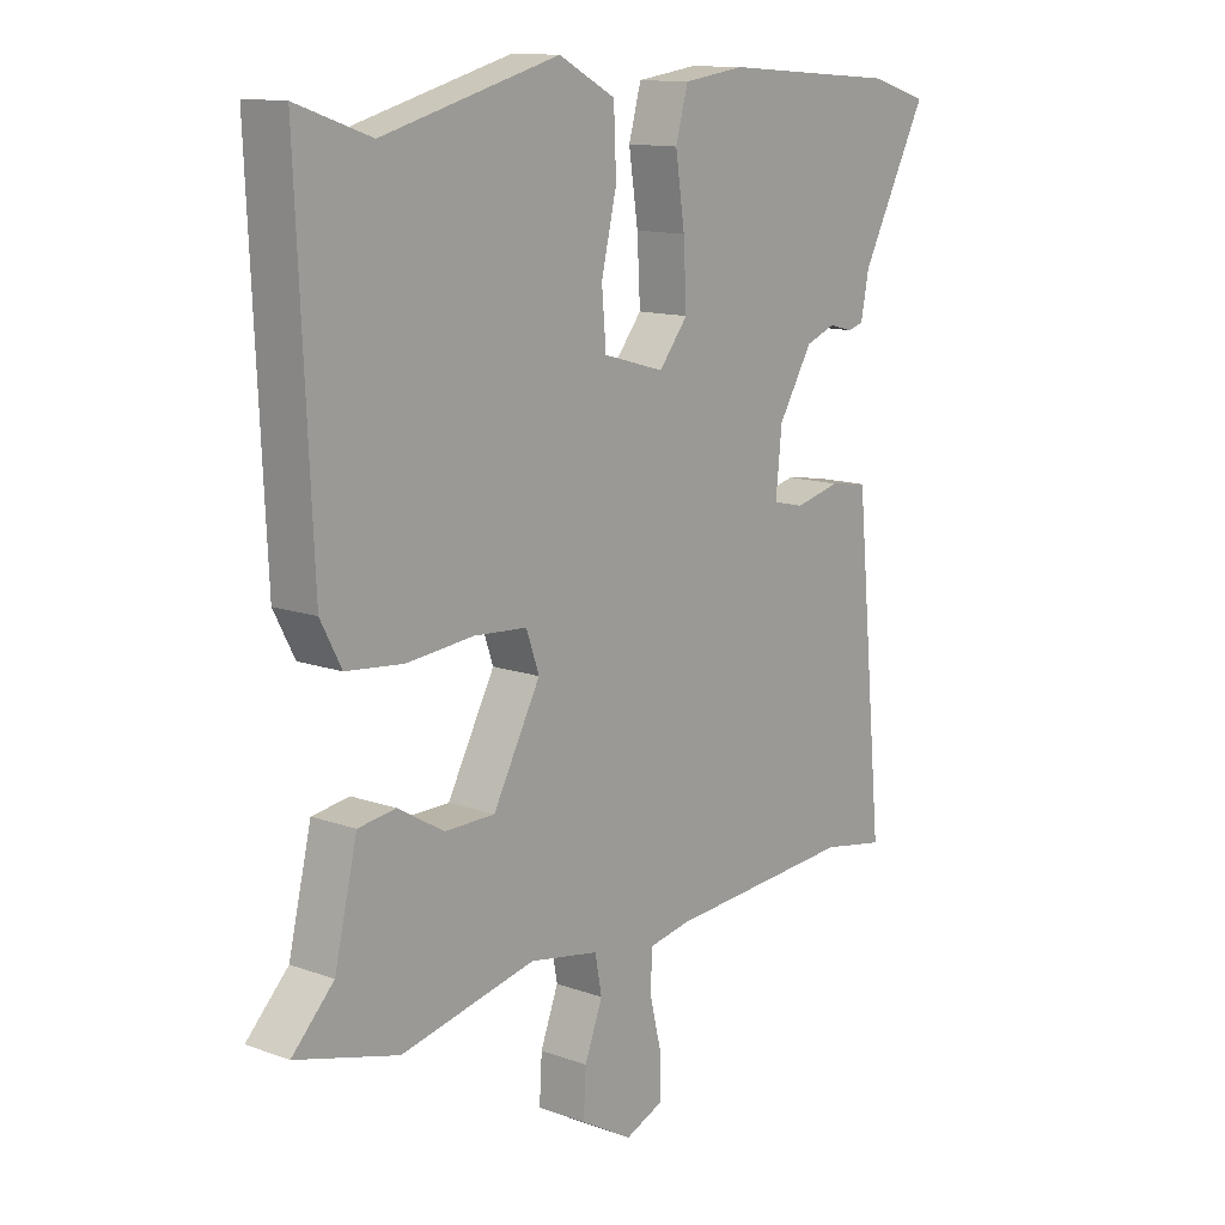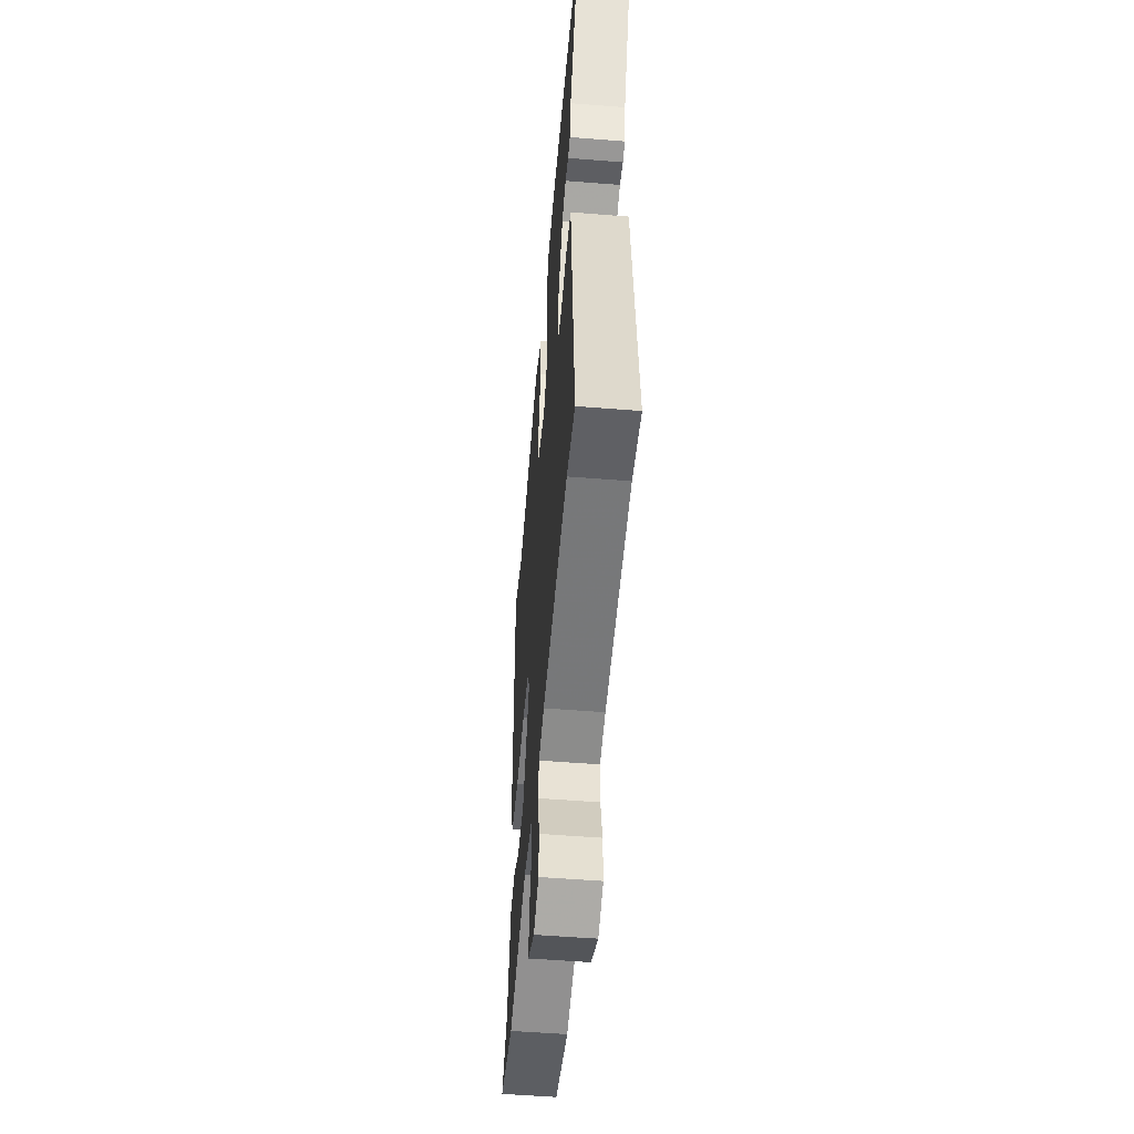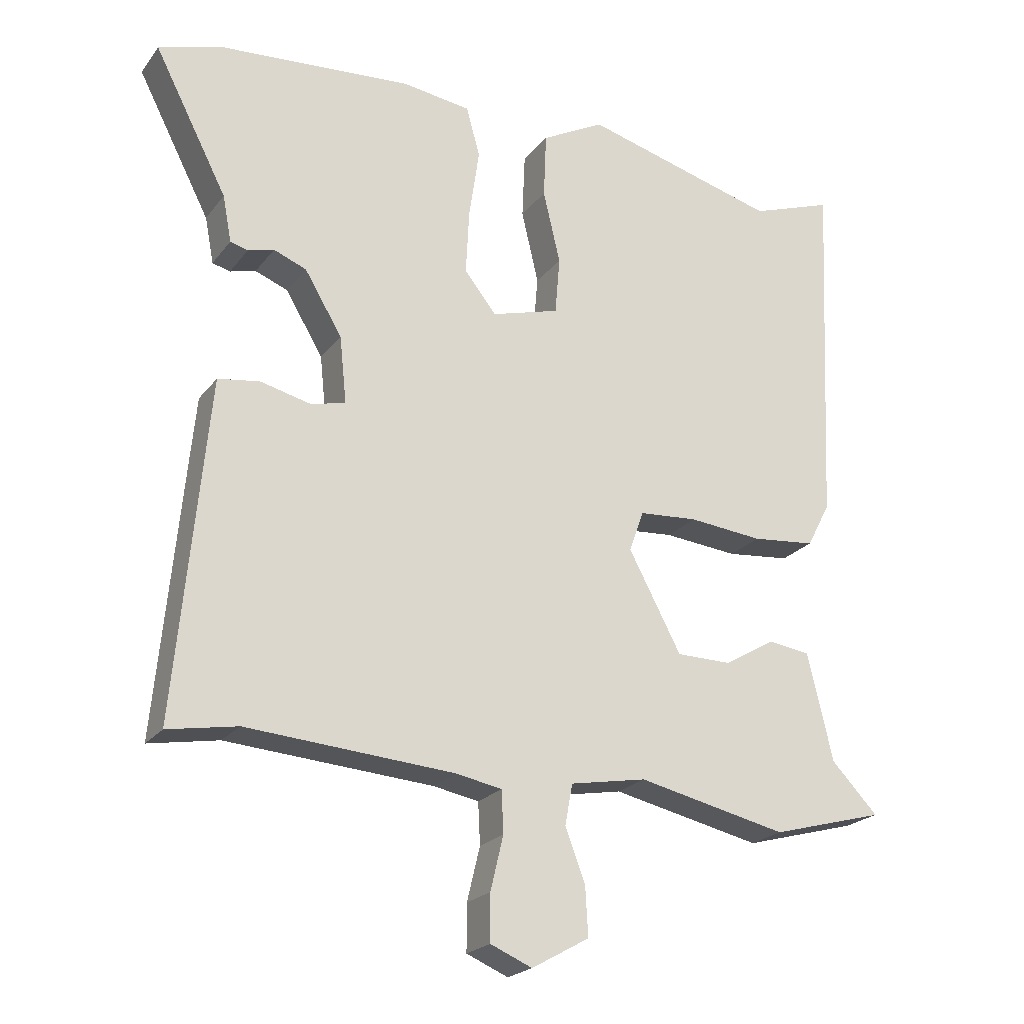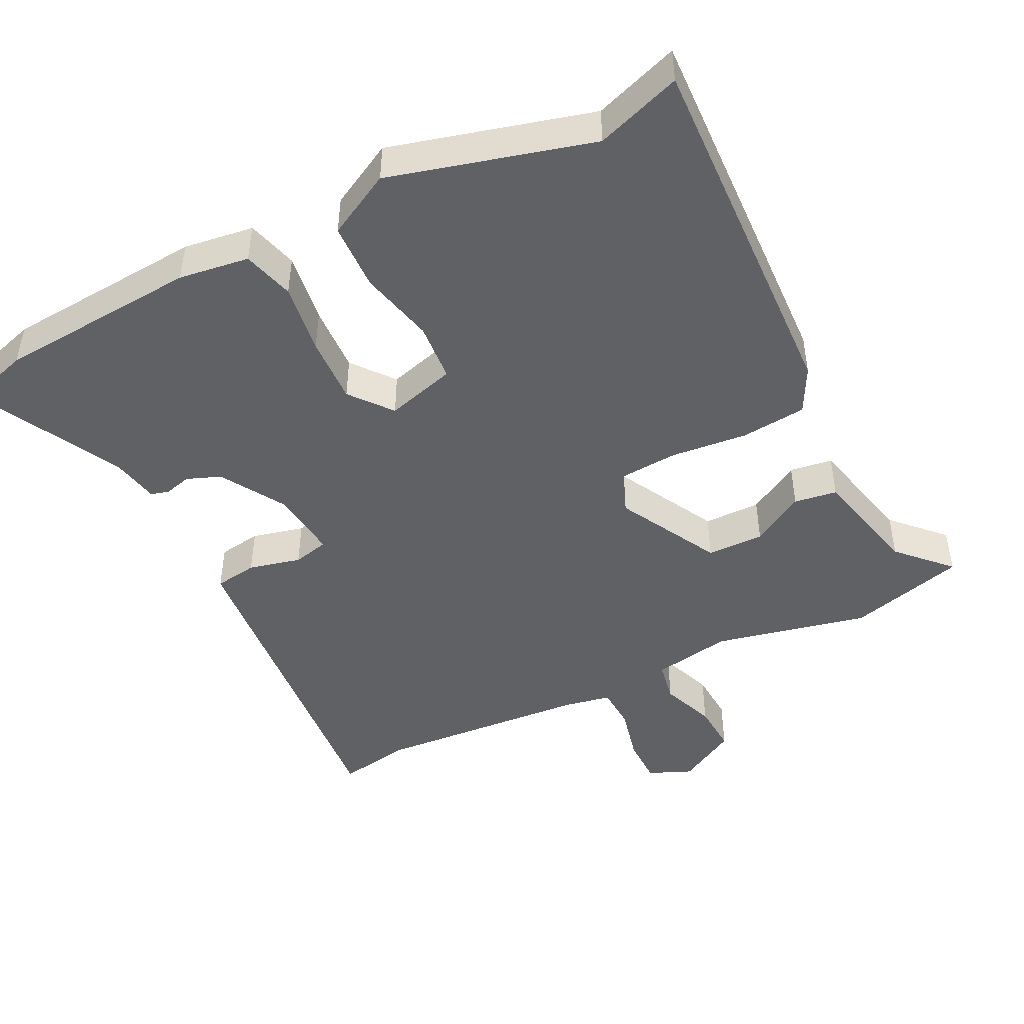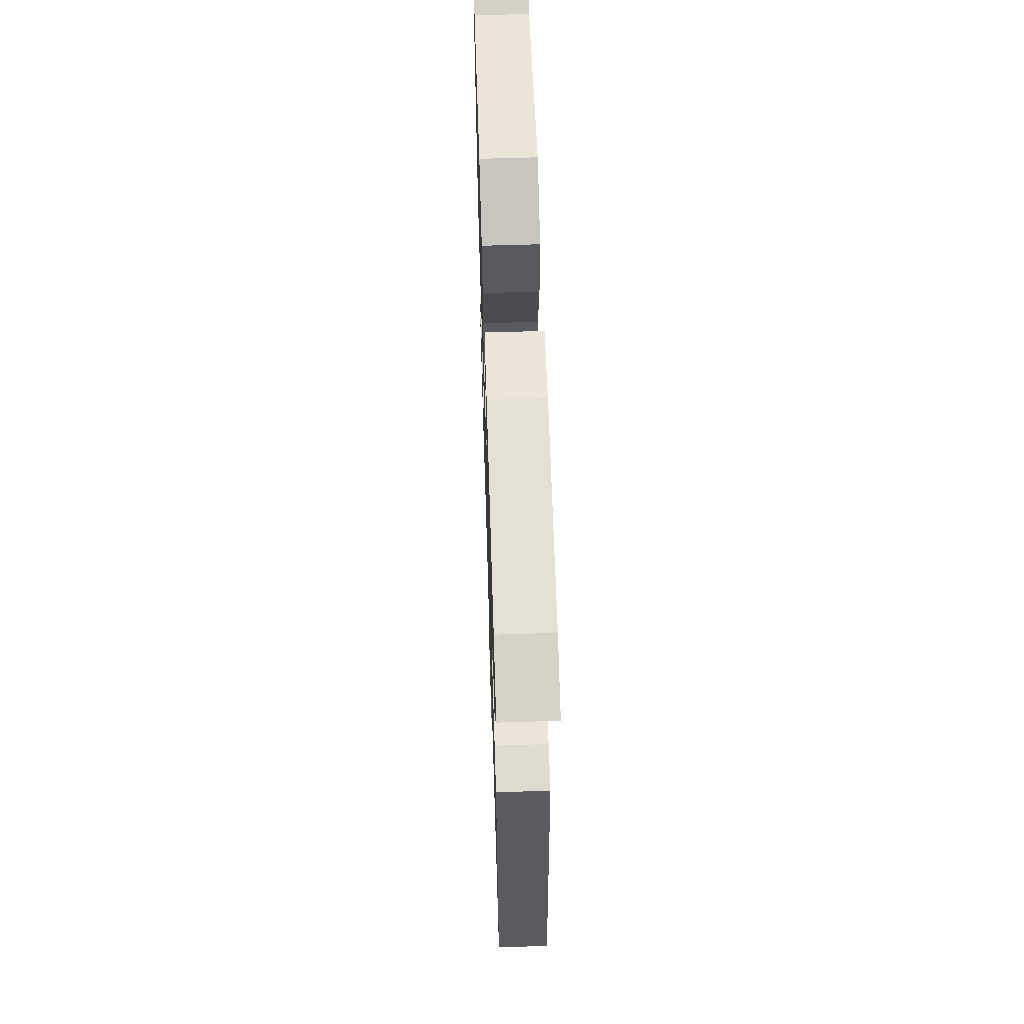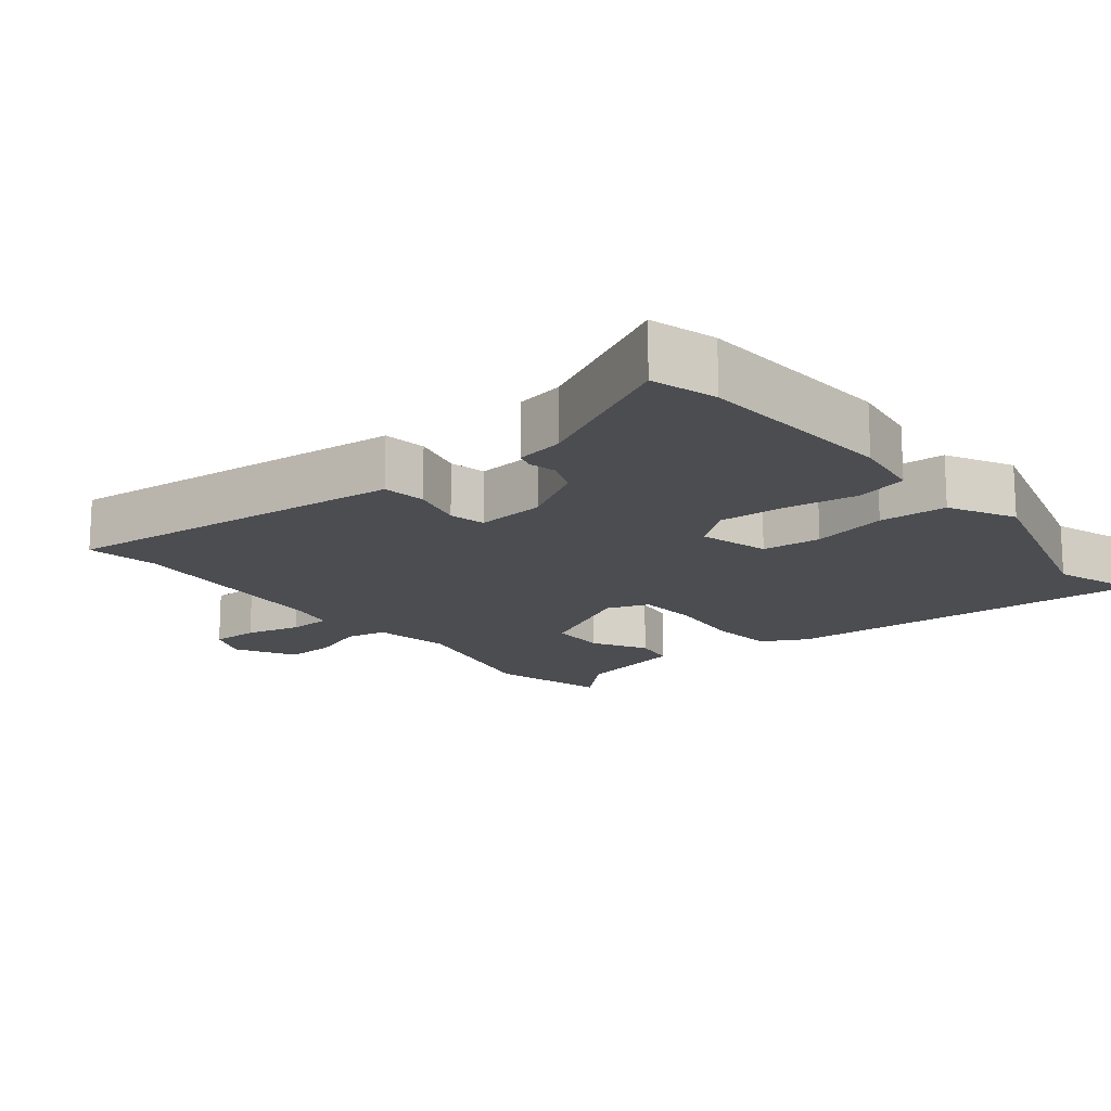
<metadata>
{"format":"obj","ext":"obj","renderer":"f3d","projection":"perspective","resolution":1024,"background":"white","views":[{"elev":12.7,"azim":129.9,"up":"+Z"},{"elev":-53.1,"azim":-94.9,"up":"+Z"},{"elev":-22.0,"azim":-27.0,"up":"+Z"},{"elev":-46.3,"azim":26.6,"up":"+Y"},{"elev":61.7,"azim":-91.8,"up":"+Z"},{"elev":-16.0,"azim":-51.6,"up":"+Y"}]}
</metadata>
<code>
v 0.555 0.07 -0.485
v 0.389 0.07 -0.53
v 0.17 0.07 -0.481
v 0.058 0.07 -0.501
v 0.047 0.07 -0.56
v 0.076 0.07 -0.637
v 0.08 0.07 -0.709
v -0.004 0.07 -0.756
v -0.065 0.07 -0.73
v -0.065 0.07 -0.662
v -0.046 0.07 -0.583
v -0.049 0.07 -0.522
v -0.116 0.07 -0.509
v -0.42 0.07 -0.486
v -0.522 0.07 -0.504
v -0.484 0.07 -0.103
v -0.475 0.07 -0.011
v -0.414 0.07 -0.002
v -0.34 0.07 -0.02
v -0.289 0.07 -0.008
v -0.299 0.07 0.09
v -0.354 0.07 0.182
v -0.402 0.07 0.201
v -0.44 0.07 0.191
v -0.466 0.07 0.198
v -0.479 0.07 0.266
v -0.586 0.07 0.474
v -0.494 0.07 0.502
v -0.208 0.07 0.523
v -0.108 0.07 0.509
v -0.088 0.07 0.436
v -0.103 0.07 0.335
v -0.108 0.07 0.239
v -0.061 0.07 0.18
v 0.038 0.07 0.208
v 0.045 0.07 0.292
v 0.02 0.07 0.399
v 0.024 0.07 0.495
v 0.116 0.07 0.544
v 0.402 0.07 0.466
v 0.523 0.07 0.508
v 0.499 0.07 -0.016
v 0.465 0.07 -0.081
v 0.372 0.07 -0.09
v 0.263 0.07 -0.079
v 0.177 0.07 -0.085
v 0.156 0.07 -0.145
v 0.233 0.07 -0.29
v 0.314 0.07 -0.291
v 0.389 0.07 -0.247
v 0.45 0.07 -0.256
v 0.487 0.07 -0.414
v 0.555 0 -0.485
v 0.389 0 -0.53
v 0.17 0 -0.481
v 0.058 0 -0.501
v 0.047 0 -0.56
v 0.076 0 -0.637
v 0.08 0 -0.709
v -0.004 0 -0.756
v -0.065 0 -0.73
v -0.065 0 -0.662
v -0.046 0 -0.583
v -0.049 0 -0.522
v -0.116 0 -0.509
v -0.42 0 -0.486
v -0.522 0 -0.504
v -0.484 0 -0.103
v -0.475 0 -0.011
v -0.414 0 -0.002
v -0.34 0 -0.02
v -0.289 0 -0.008
v -0.299 0 0.09
v -0.354 0 0.182
v -0.402 0 0.201
v -0.44 0 0.191
v -0.466 0 0.198
v -0.479 0 0.266
v -0.586 0 0.474
v -0.494 0 0.502
v -0.208 0 0.523
v -0.108 0 0.509
v -0.088 0 0.436
v -0.103 0 0.335
v -0.108 0 0.239
v -0.061 0 0.18
v 0.038 0 0.208
v 0.045 0 0.292
v 0.02 0 0.399
v 0.024 0 0.495
v 0.116 0 0.544
v 0.402 0 0.466
v 0.523 0 0.508
v 0.499 0 -0.016
v 0.465 0 -0.081
v 0.372 0 -0.09
v 0.263 0 -0.079
v 0.177 0 -0.085
v 0.156 0 -0.145
v 0.233 0 -0.29
v 0.314 0 -0.291
v 0.389 0 -0.247
v 0.45 0 -0.256
v 0.487 0 -0.414
f 49 50 51 52
f 1 2 3
f 52 1 3
f 49 52 3
f 48 49 3
f 47 48 3 4
f 43 44 45
f 42 43 45
f 41 42 45
f 40 41 45
f 40 45 46
f 39 40 46
f 38 39 46
f 37 38 46
f 36 37 46
f 35 36 46 47
f 30 31 32
f 29 30 32
f 28 29 32
f 27 28 32
f 26 27 32
f 25 26 32
f 24 25 32
f 23 24 32
f 22 23 32 33
f 21 22 33 34
f 17 18 19
f 16 17 19
f 15 16 19
f 14 15 19
f 13 14 19 20
f 35 47 4
f 34 35 4
f 21 34 4
f 20 21 4
f 13 20 4
f 12 13 4
f 9 10 11
f 8 9 11
f 7 8 11
f 6 7 11
f 5 6 11
f 4 5 11 12
f 104 103 102 101
f 55 54 53
f 55 53 104
f 55 104 101
f 55 101 100
f 56 55 100 99
f 97 96 95
f 97 95 94
f 97 94 93
f 97 93 92
f 98 97 92
f 98 92 91
f 98 91 90
f 98 90 89
f 98 89 88
f 99 98 88 87
f 84 83 82
f 84 82 81
f 84 81 80
f 84 80 79
f 84 79 78
f 84 78 77
f 84 77 76
f 84 76 75
f 85 84 75 74
f 86 85 74 73
f 71 70 69
f 71 69 68
f 71 68 67
f 71 67 66
f 72 71 66 65
f 56 99 87
f 56 87 86
f 56 86 73
f 56 73 72
f 56 72 65
f 56 65 64
f 63 62 61
f 63 61 60
f 63 60 59
f 63 59 58
f 63 58 57
f 64 63 57 56
f 1 53 54 2
f 2 54 55 3
f 3 55 56 4
f 4 56 57 5
f 5 57 58 6
f 6 58 59 7
f 7 59 60 8
f 8 60 61 9
f 9 61 62 10
f 10 62 63 11
f 11 63 64 12
f 12 64 65 13
f 13 65 66 14
f 14 66 67 15
f 15 67 68 16
f 16 68 69 17
f 17 69 70 18
f 18 70 71 19
f 19 71 72 20
f 20 72 73 21
f 21 73 74 22
f 22 74 75 23
f 23 75 76 24
f 24 76 77 25
f 25 77 78 26
f 26 78 79 27
f 27 79 80 28
f 28 80 81 29
f 29 81 82 30
f 30 82 83 31
f 31 83 84 32
f 32 84 85 33
f 33 85 86 34
f 34 86 87 35
f 35 87 88 36
f 36 88 89 37
f 37 89 90 38
f 38 90 91 39
f 39 91 92 40
f 40 92 93 41
f 41 93 94 42
f 42 94 95 43
f 43 95 96 44
f 44 96 97 45
f 45 97 98 46
f 46 98 99 47
f 47 99 100 48
f 48 100 101 49
f 49 101 102 50
f 50 102 103 51
f 51 103 104 52
f 52 104 53 1

</code>
